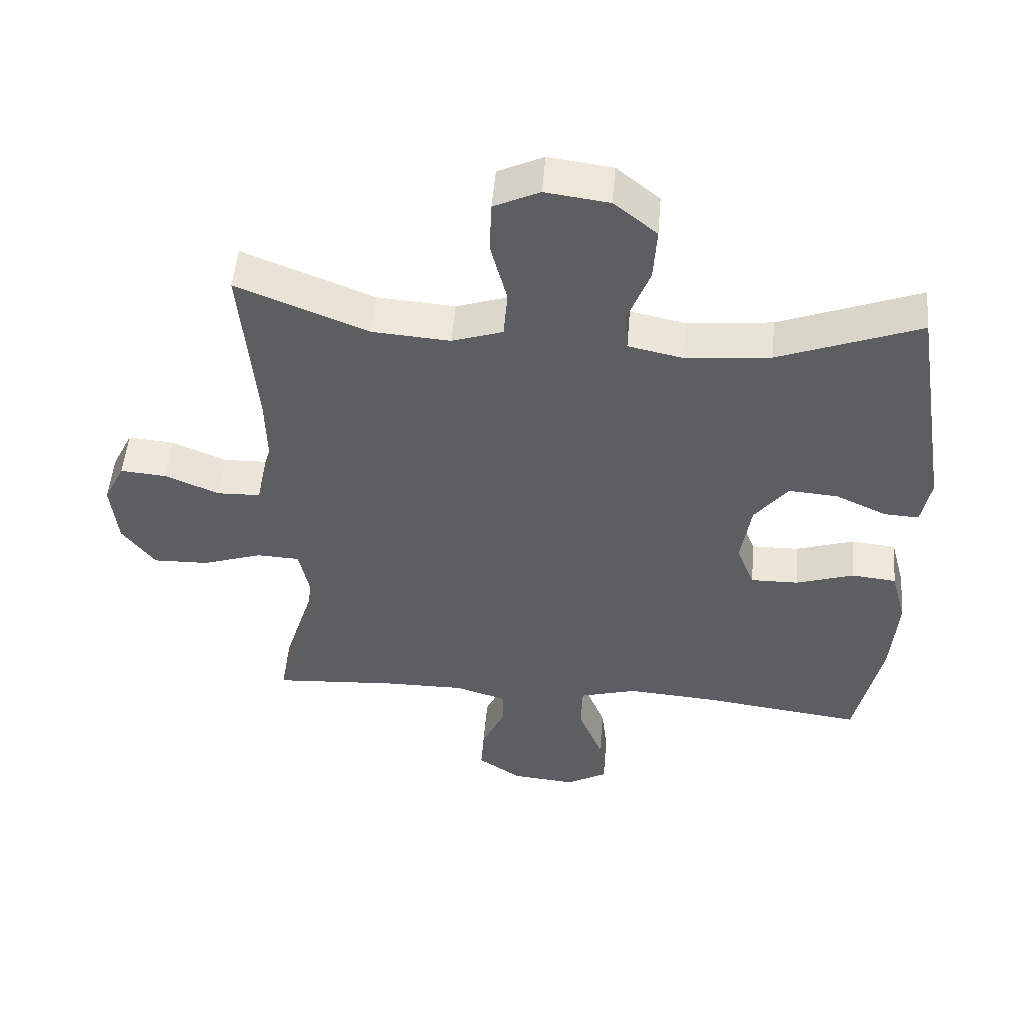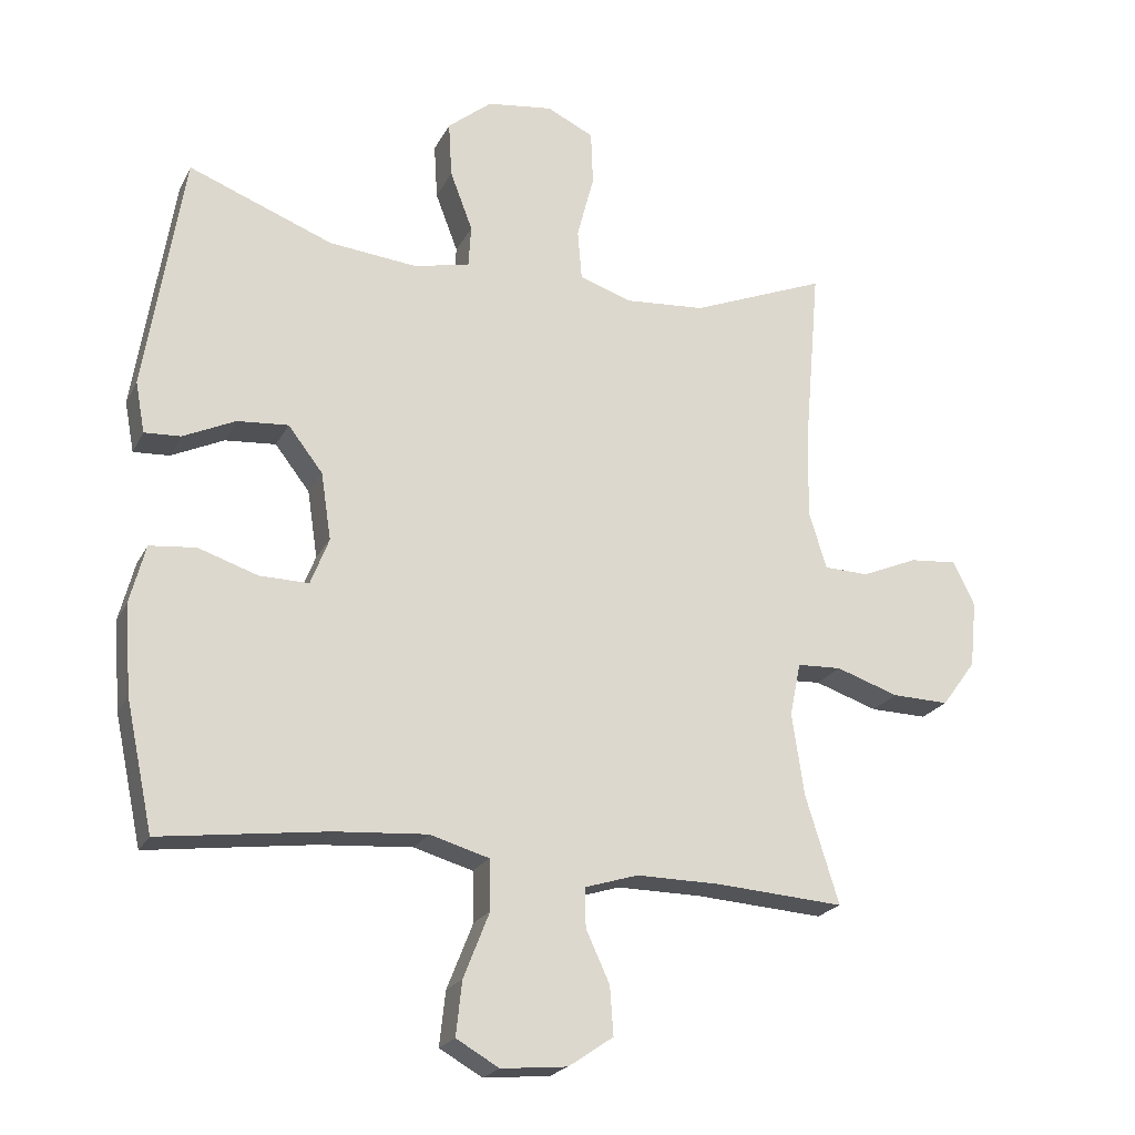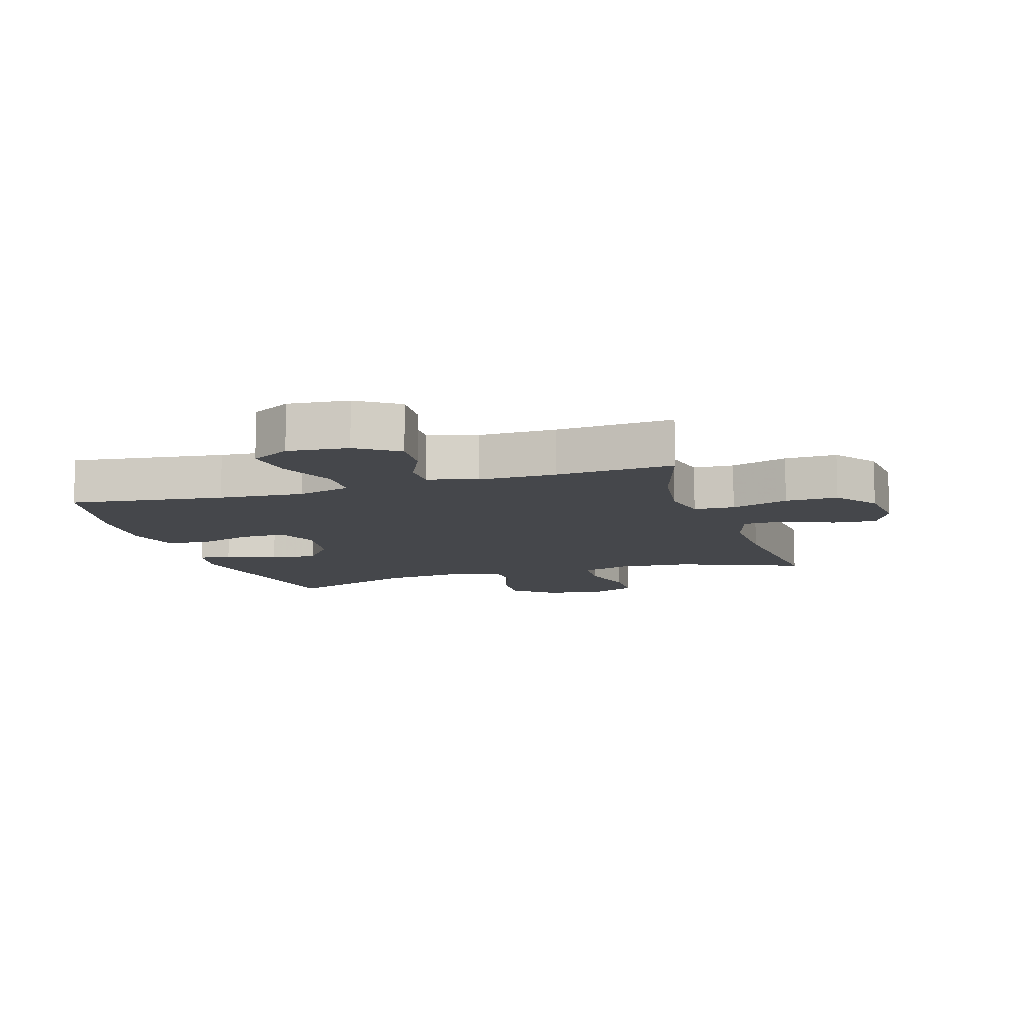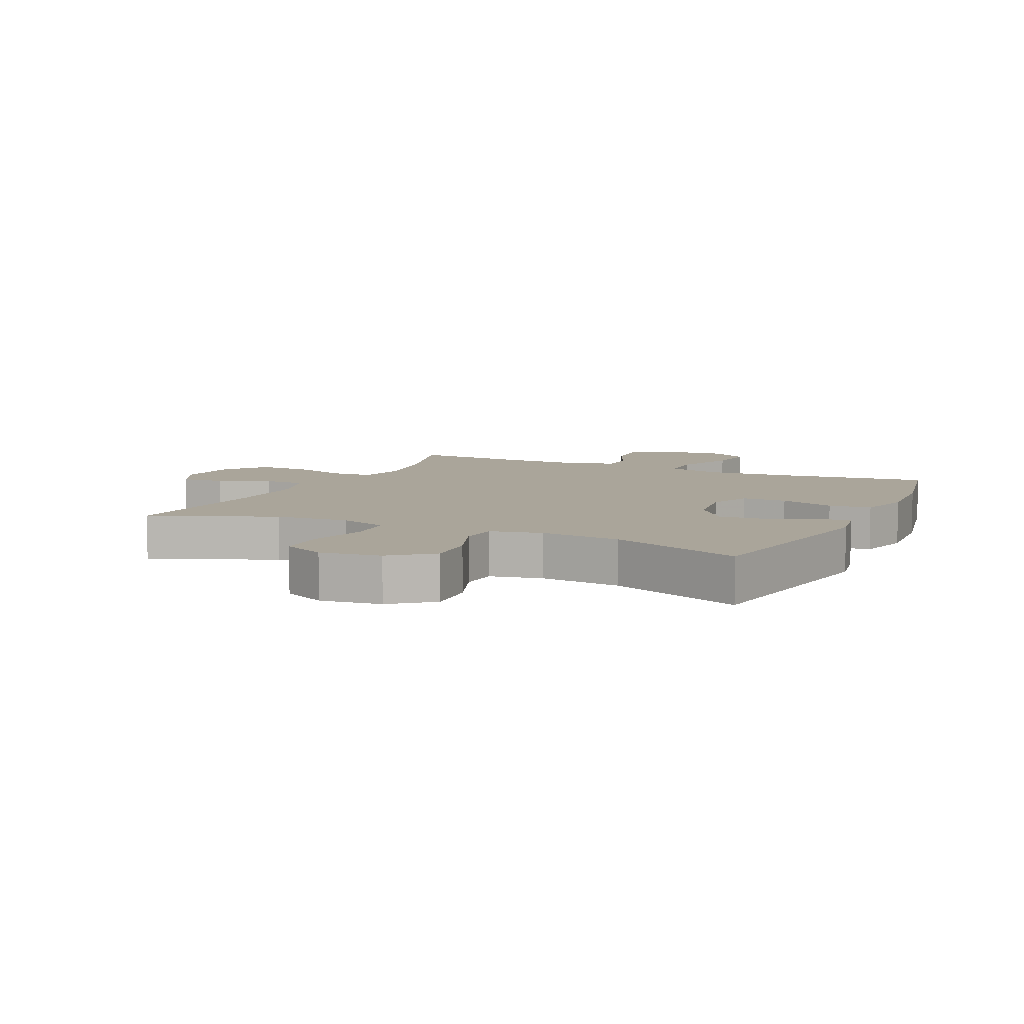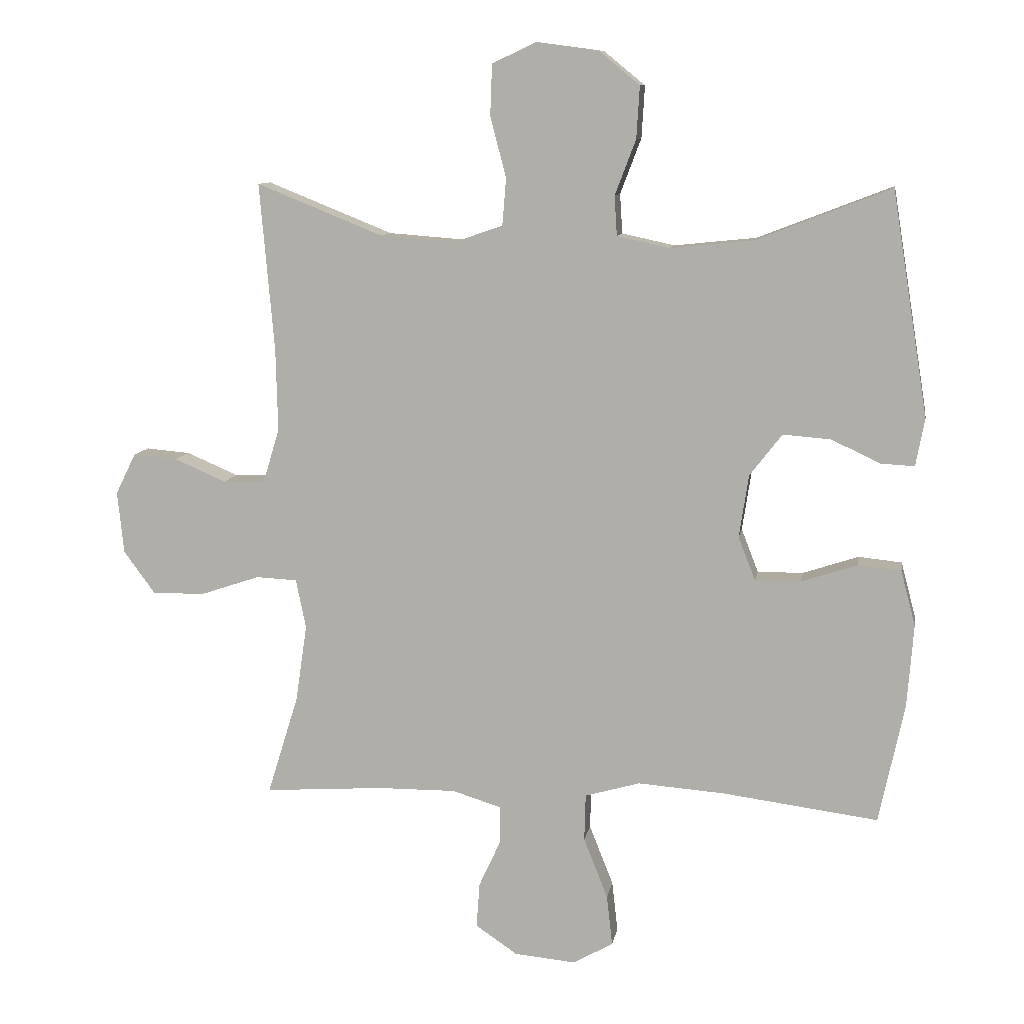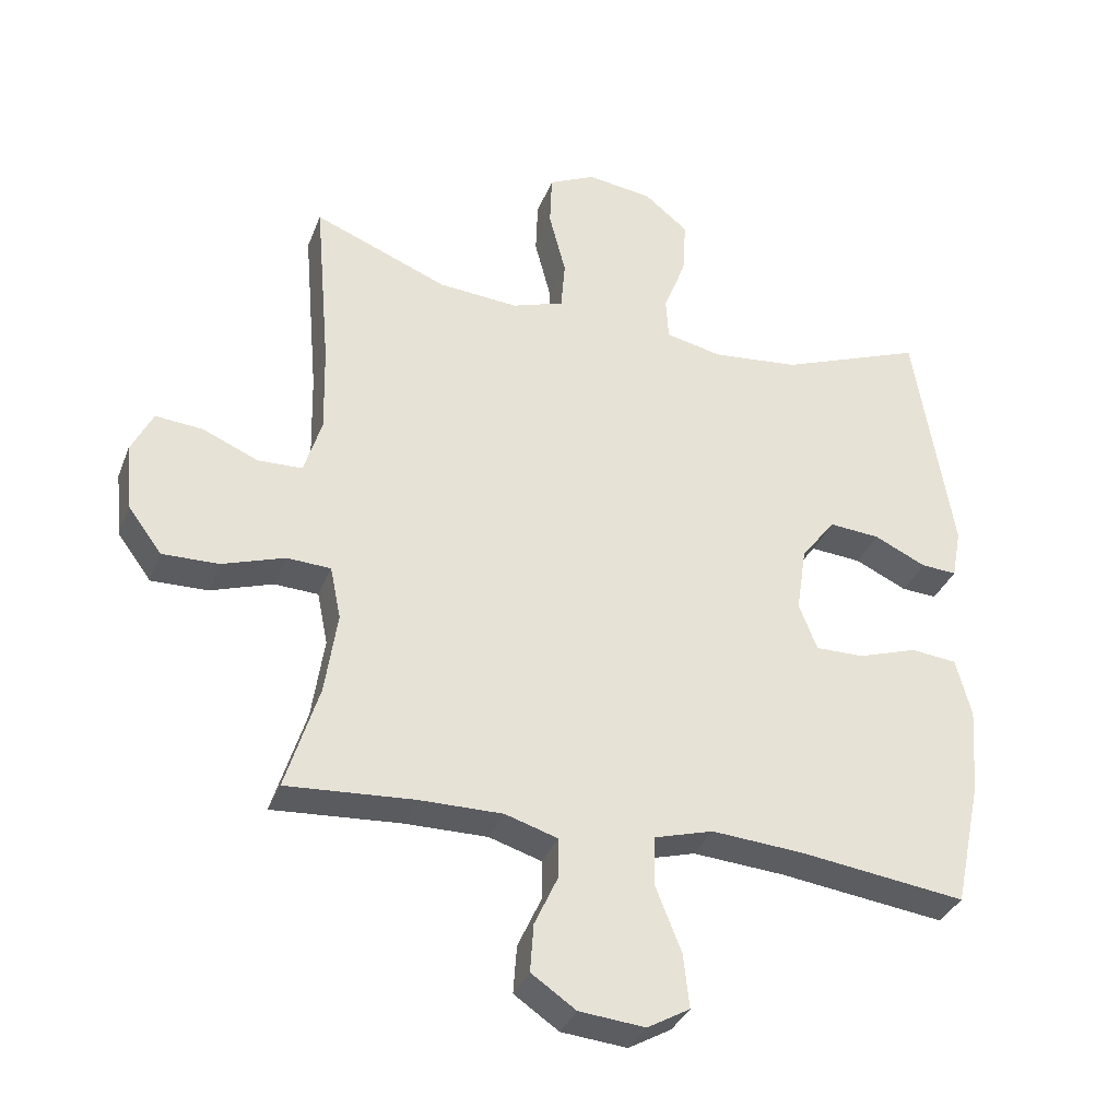
<metadata>
{"format":"obj","ext":"obj","renderer":"f3d","projection":"perspective","resolution":1024,"background":"white","views":[{"elev":51.3,"azim":4.8,"up":"+Z"},{"elev":-21.7,"azim":159.1,"up":"+Z"},{"elev":-10.4,"azim":-162.6,"up":"+Y"},{"elev":7.7,"azim":25.2,"up":"+Y"},{"elev":9.9,"azim":9.6,"up":"+Z"},{"elev":-34.3,"azim":-19.4,"up":"+Z"}]}
</metadata>
<code>
v -0.5 0.07 0.5
v -0.301 0.07 0.42
v -0.183 0.07 0.411
v -0.106 0.07 0.437
v -0.1 0.07 0.511
v -0.125 0.07 0.607
v -0.122 0.07 0.687
v -0.053 0.07 0.72
v 0.044 0.07 0.707
v 0.109 0.07 0.654
v 0.104 0.07 0.572
v 0.071 0.07 0.485
v 0.075 0.07 0.423
v 0.158 0.07 0.405
v 0.287 0.07 0.418
v 0.5 0.07 0.5
v 0.557 0.07 0.147
v 0.543 0.07 0.072
v 0.49 0.07 0.075
v 0.413 0.07 0.111
v 0.338 0.07 0.117
v 0.287 0.07 0.051
v 0.272 0.07 -0.048
v 0.299 0.07 -0.117
v 0.371 0.07 -0.116
v 0.459 0.07 -0.087
v 0.527 0.07 -0.094
v 0.55 0.07 -0.181
v 0.54 0.07 -0.312
v 0.5 0.07 -0.5
v 0.254 0.07 -0.468
v 0.118 0.07 -0.458
v 0.031 0.07 -0.483
v 0.029 0.07 -0.557
v 0.067 0.07 -0.653
v 0.076 0.07 -0.733
v 0.013 0.07 -0.769
v -0.084 0.07 -0.76
v -0.15 0.07 -0.715
v -0.145 0.07 -0.644
v -0.11 0.07 -0.568
v -0.11 0.07 -0.51
v -0.188 0.07 -0.486
v -0.311 0.07 -0.487
v -0.5 0.07 -0.5
v -0.451 0.07 -0.342
v -0.433 0.07 -0.22
v -0.449 0.07 -0.142
v -0.514 0.07 -0.139
v -0.606 0.07 -0.17
v -0.69 0.07 -0.172
v -0.74 0.07 -0.104
v -0.75 0.07 -0.006
v -0.718 0.07 0.059
v -0.648 0.07 0.053
v -0.566 0.07 0.018
v -0.5 0.07 0.02
v -0.474 0.07 0.105
v -0.477 0.07 0.235
v -0.5 0 0.5
v -0.301 0 0.42
v -0.183 0 0.411
v -0.106 0 0.437
v -0.1 0 0.511
v -0.125 0 0.607
v -0.122 0 0.687
v -0.053 0 0.72
v 0.044 0 0.707
v 0.109 0 0.654
v 0.104 0 0.572
v 0.071 0 0.485
v 0.075 0 0.423
v 0.158 0 0.405
v 0.287 0 0.418
v 0.5 0 0.5
v 0.557 0 0.147
v 0.543 0 0.072
v 0.49 0 0.075
v 0.413 0 0.111
v 0.338 0 0.117
v 0.287 0 0.051
v 0.272 0 -0.048
v 0.299 0 -0.117
v 0.371 0 -0.116
v 0.459 0 -0.087
v 0.527 0 -0.094
v 0.55 0 -0.181
v 0.54 0 -0.312
v 0.5 0 -0.5
v 0.254 0 -0.468
v 0.118 0 -0.458
v 0.031 0 -0.483
v 0.029 0 -0.557
v 0.067 0 -0.653
v 0.076 0 -0.733
v 0.013 0 -0.769
v -0.084 0 -0.76
v -0.15 0 -0.715
v -0.145 0 -0.644
v -0.11 0 -0.568
v -0.11 0 -0.51
v -0.188 0 -0.486
v -0.311 0 -0.487
v -0.5 0 -0.5
v -0.451 0 -0.342
v -0.433 0 -0.22
v -0.449 0 -0.142
v -0.514 0 -0.139
v -0.606 0 -0.17
v -0.69 0 -0.172
v -0.74 0 -0.104
v -0.75 0 -0.006
v -0.718 0 0.059
v -0.648 0 0.053
v -0.566 0 0.018
v -0.5 0 0.02
v -0.474 0 0.105
v -0.477 0 0.235
f 53 54 55 56
f 53 56 57
f 52 53 57
f 49 50 51 52
f 48 49 52 57
f 44 45 46
f 43 44 46 47
f 42 43 47 48
f 38 39 40 41
f 38 41 42
f 37 38 42
f 34 35 36 37
f 33 34 37 42
f 32 33 42 48
f 28 29 30 31
f 25 26 27 28
f 24 25 28 31
f 23 24 31 32
f 17 18 19 20
f 15 16 17 20
f 14 15 20 21
f 13 14 21 22
f 9 10 11 12
f 9 12 13
f 8 9 13
f 5 6 7 8
f 4 5 8 13
f 3 4 13 22
f 59 1 2
f 58 59 2 3
f 32 48 57 58
f 23 32 58
f 3 22 23 58
f 115 114 113 112
f 116 115 112
f 116 112 111
f 111 110 109 108
f 116 111 108 107
f 105 104 103
f 106 105 103 102
f 107 106 102 101
f 100 99 98 97
f 101 100 97
f 101 97 96
f 96 95 94 93
f 101 96 93 92
f 107 101 92 91
f 90 89 88 87
f 87 86 85 84
f 90 87 84 83
f 91 90 83 82
f 79 78 77 76
f 79 76 75 74
f 80 79 74 73
f 81 80 73 72
f 71 70 69 68
f 72 71 68
f 72 68 67
f 67 66 65 64
f 72 67 64 63
f 81 72 63 62
f 61 60 118
f 62 61 118 117
f 117 116 107 91
f 117 91 82
f 117 82 81 62
f 1 60 61 2
f 2 61 62 3
f 3 62 63 4
f 4 63 64 5
f 5 64 65 6
f 6 65 66 7
f 7 66 67 8
f 8 67 68 9
f 9 68 69 10
f 10 69 70 11
f 11 70 71 12
f 12 71 72 13
f 13 72 73 14
f 14 73 74 15
f 15 74 75 16
f 16 75 76 17
f 17 76 77 18
f 18 77 78 19
f 19 78 79 20
f 20 79 80 21
f 21 80 81 22
f 22 81 82 23
f 23 82 83 24
f 24 83 84 25
f 25 84 85 26
f 26 85 86 27
f 27 86 87 28
f 28 87 88 29
f 29 88 89 30
f 30 89 90 31
f 31 90 91 32
f 32 91 92 33
f 33 92 93 34
f 34 93 94 35
f 35 94 95 36
f 36 95 96 37
f 37 96 97 38
f 38 97 98 39
f 39 98 99 40
f 40 99 100 41
f 41 100 101 42
f 42 101 102 43
f 43 102 103 44
f 44 103 104 45
f 45 104 105 46
f 46 105 106 47
f 47 106 107 48
f 48 107 108 49
f 49 108 109 50
f 50 109 110 51
f 51 110 111 52
f 52 111 112 53
f 53 112 113 54
f 54 113 114 55
f 55 114 115 56
f 56 115 116 57
f 57 116 117 58
f 58 117 118 59
f 59 118 60 1

</code>
